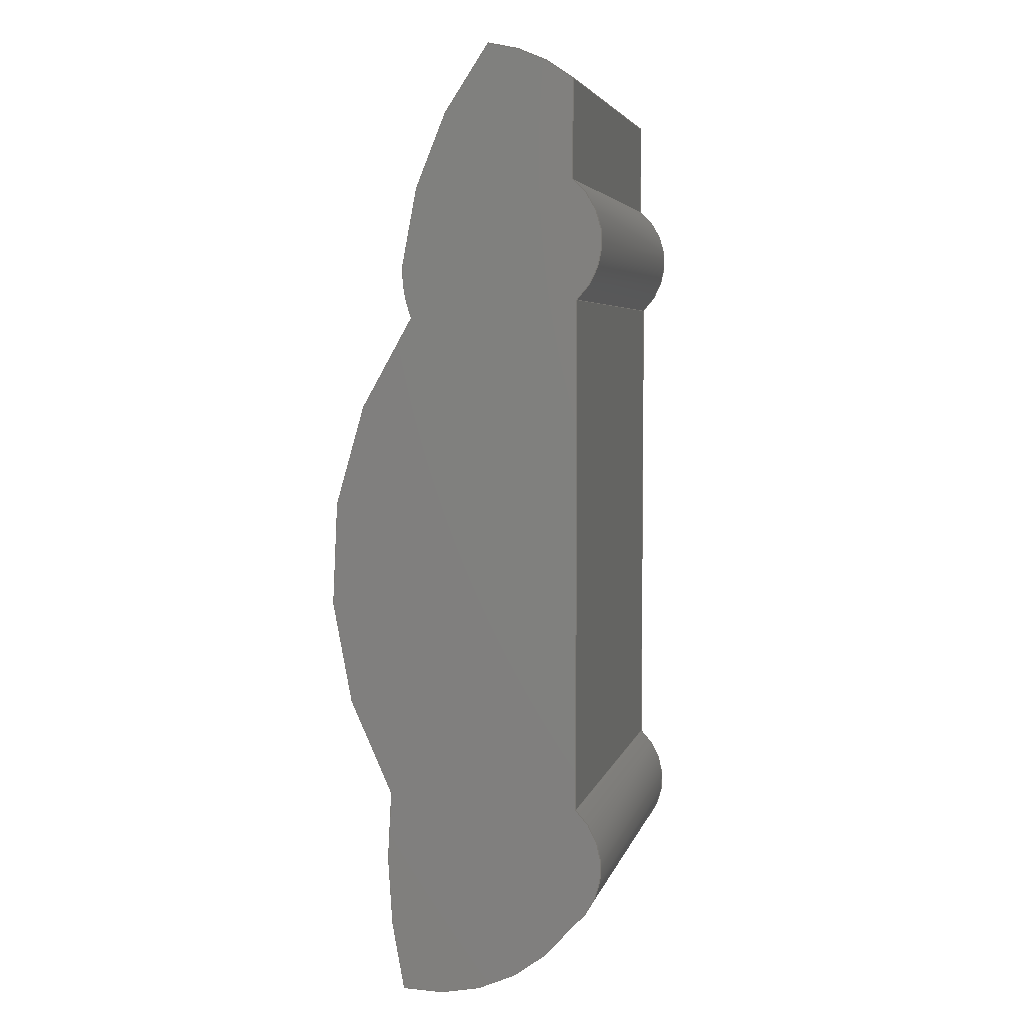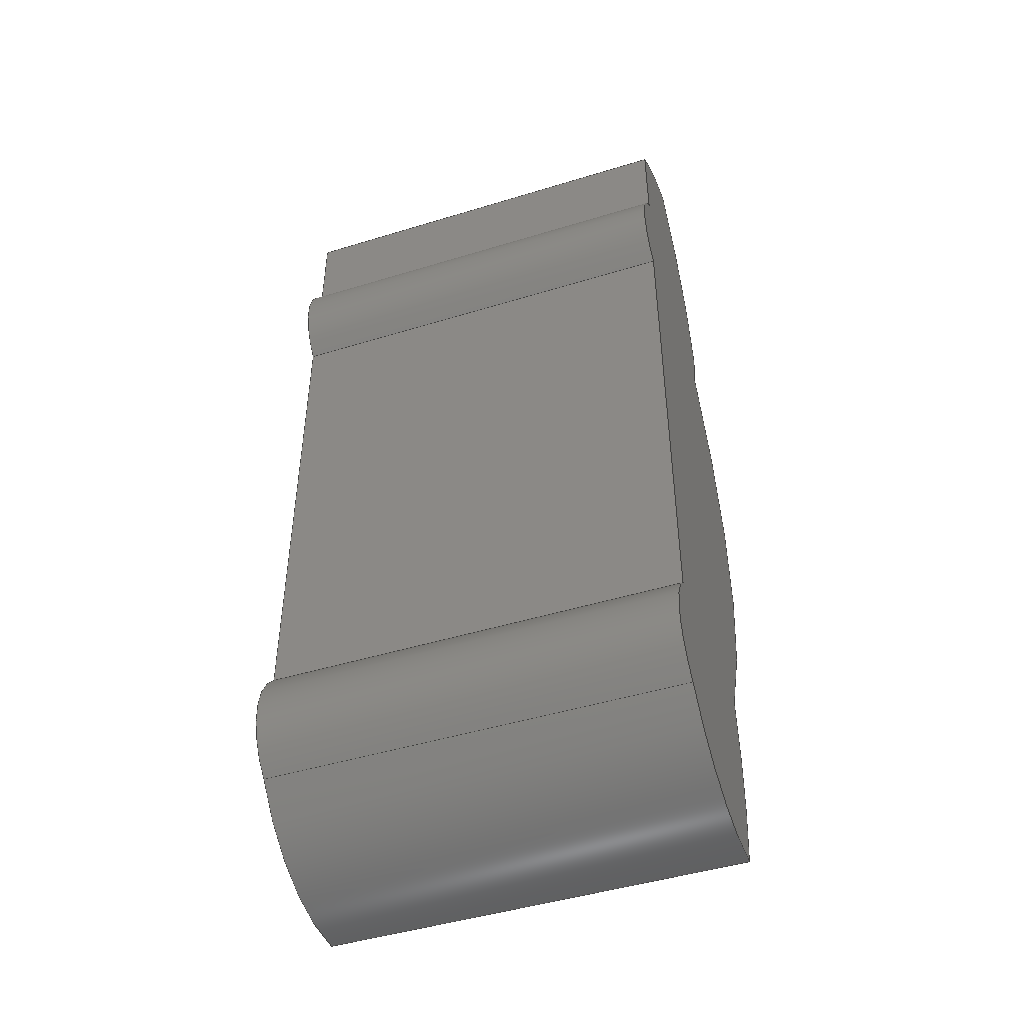
<metadata>
{"format":"step","ext":"step","renderer":"f3d","projection":"perspective","resolution":1024,"background":"white","views":[{"elev":4.6,"azim":-77.1,"up":"+Z"},{"elev":-46.4,"azim":19.3,"up":"+Z"}]}
</metadata>
<code>
ISO-10303-21;
DATA;
#1=MECHANICAL_DESIGN_GEOMETRIC_PRESENTATION_REPRESENTATION('',(#4),#388);
#2=SHAPE_REPRESENTATION_RELATIONSHIP('SRR','None',#395,#3);
#3=ADVANCED_BREP_SHAPE_REPRESENTATION('',(#5),#387);
#4=STYLED_ITEM('',(#404),#5);
#5=MANIFOLD_SOLID_BREP('Body2',#208);
#6=CYLINDRICAL_SURFACE('',#232,1.291);
#7=CYLINDRICAL_SURFACE('',#235,2.769);
#8=CYLINDRICAL_SURFACE('',#237,6.715);
#9=CYLINDRICAL_SURFACE('',#239,2.158);
#10=CYLINDRICAL_SURFACE('',#241,7.331);
#11=CYLINDRICAL_SURFACE('',#243,9.698);
#12=CYLINDRICAL_SURFACE('',#245,3.043);
#13=CYLINDRICAL_SURFACE('',#247,1.315);
#14=FACE_OUTER_BOUND('',#26,.T.);
#15=FACE_OUTER_BOUND('',#27,.T.);
#16=FACE_OUTER_BOUND('',#28,.T.);
#17=FACE_OUTER_BOUND('',#29,.T.);
#18=FACE_OUTER_BOUND('',#30,.T.);
#19=FACE_OUTER_BOUND('',#31,.T.);
#20=FACE_OUTER_BOUND('',#32,.T.);
#21=FACE_OUTER_BOUND('',#33,.T.);
#22=FACE_OUTER_BOUND('',#34,.T.);
#23=FACE_OUTER_BOUND('',#35,.T.);
#24=FACE_OUTER_BOUND('',#36,.T.);
#25=FACE_OUTER_BOUND('',#37,.T.);
#26=EDGE_LOOP('',(#132,#133,#134,#135,#136,#137,#138,#139,#140,#141));
#27=EDGE_LOOP('',(#142,#143,#144,#145));
#28=EDGE_LOOP('',(#146,#147,#148,#149));
#29=EDGE_LOOP('',(#150,#151,#152,#153));
#30=EDGE_LOOP('',(#154,#155,#156,#157));
#31=EDGE_LOOP('',(#158,#159,#160,#161));
#32=EDGE_LOOP('',(#162,#163,#164,#165));
#33=EDGE_LOOP('',(#166,#167,#168,#169));
#34=EDGE_LOOP('',(#170,#171,#172,#173));
#35=EDGE_LOOP('',(#174,#175,#176,#177));
#36=EDGE_LOOP('',(#178,#179,#180,#181));
#37=EDGE_LOOP('',(#182,#183,#184,#185,#186,#187,#188,#189,#190,#191));
#38=LINE('',#328,#52);
#39=LINE('',#332,#53);
#40=LINE('',#346,#54);
#41=LINE('',#348,#55);
#42=LINE('',#349,#56);
#43=LINE('',#353,#57);
#44=LINE('',#356,#58);
#45=LINE('',#357,#59);
#46=LINE('',#361,#60);
#47=LINE('',#365,#61);
#48=LINE('',#369,#62);
#49=LINE('',#373,#63);
#50=LINE('',#377,#64);
#51=LINE('',#381,#65);
#52=VECTOR('',#256,10);
#53=VECTOR('',#259,10);
#54=VECTOR('',#274,10);
#55=VECTOR('',#275,10);
#56=VECTOR('',#276,10);
#57=VECTOR('',#281,10);
#58=VECTOR('',#284,10);
#59=VECTOR('',#285,10);
#60=VECTOR('',#290,10);
#61=VECTOR('',#295,10);
#62=VECTOR('',#300,10);
#63=VECTOR('',#305,10);
#64=VECTOR('',#310,10);
#65=VECTOR('',#315,10);
#66=CIRCLE('',#223,1.315);
#67=CIRCLE('',#224,1.291);
#68=CIRCLE('',#225,2.769);
#69=CIRCLE('',#226,6.715);
#70=CIRCLE('',#227,2.158);
#71=CIRCLE('',#228,7.331);
#72=CIRCLE('',#229,9.698);
#73=CIRCLE('',#230,3.043);
#74=CIRCLE('',#233,1.291);
#75=CIRCLE('',#236,2.769);
#76=CIRCLE('',#238,6.715);
#77=CIRCLE('',#240,2.158);
#78=CIRCLE('',#242,7.331);
#79=CIRCLE('',#244,9.698);
#80=CIRCLE('',#246,3.043);
#81=CIRCLE('',#248,1.315);
#82=VERTEX_POINT('',#324);
#83=VERTEX_POINT('',#325);
#84=VERTEX_POINT('',#327);
#85=VERTEX_POINT('',#329);
#86=VERTEX_POINT('',#331);
#87=VERTEX_POINT('',#333);
#88=VERTEX_POINT('',#335);
#89=VERTEX_POINT('',#337);
#90=VERTEX_POINT('',#339);
#91=VERTEX_POINT('',#341);
#92=VERTEX_POINT('',#345);
#93=VERTEX_POINT('',#347);
#94=VERTEX_POINT('',#351);
#95=VERTEX_POINT('',#355);
#96=VERTEX_POINT('',#359);
#97=VERTEX_POINT('',#363);
#98=VERTEX_POINT('',#367);
#99=VERTEX_POINT('',#371);
#100=VERTEX_POINT('',#375);
#101=VERTEX_POINT('',#379);
#102=EDGE_CURVE('',#82,#83,#66,.T.);
#103=EDGE_CURVE('',#83,#84,#38,.T.);
#104=EDGE_CURVE('',#84,#85,#67,.T.);
#105=EDGE_CURVE('',#85,#86,#39,.T.);
#106=EDGE_CURVE('',#86,#87,#68,.T.);
#107=EDGE_CURVE('',#87,#88,#69,.T.);
#108=EDGE_CURVE('',#88,#89,#70,.T.);
#109=EDGE_CURVE('',#89,#90,#71,.T.);
#110=EDGE_CURVE('',#90,#91,#72,.T.);
#111=EDGE_CURVE('',#91,#82,#73,.T.);
#112=EDGE_CURVE('',#92,#83,#40,.T.);
#113=EDGE_CURVE('',#93,#92,#41,.T.);
#114=EDGE_CURVE('',#93,#84,#42,.T.);
#115=EDGE_CURVE('',#94,#93,#74,.T.);
#116=EDGE_CURVE('',#94,#85,#43,.T.);
#117=EDGE_CURVE('',#95,#94,#44,.T.);
#118=EDGE_CURVE('',#86,#95,#45,.T.);
#119=EDGE_CURVE('',#96,#95,#75,.T.);
#120=EDGE_CURVE('',#87,#96,#46,.T.);
#121=EDGE_CURVE('',#97,#96,#76,.T.);
#122=EDGE_CURVE('',#88,#97,#47,.T.);
#123=EDGE_CURVE('',#98,#97,#77,.T.);
#124=EDGE_CURVE('',#89,#98,#48,.T.);
#125=EDGE_CURVE('',#99,#98,#78,.T.);
#126=EDGE_CURVE('',#90,#99,#49,.T.);
#127=EDGE_CURVE('',#100,#99,#79,.T.);
#128=EDGE_CURVE('',#91,#100,#50,.T.);
#129=EDGE_CURVE('',#101,#100,#80,.T.);
#130=EDGE_CURVE('',#101,#82,#51,.T.);
#131=EDGE_CURVE('',#92,#101,#81,.T.);
#132=ORIENTED_EDGE('',*,*,#102,.T.);
#133=ORIENTED_EDGE('',*,*,#103,.T.);
#134=ORIENTED_EDGE('',*,*,#104,.T.);
#135=ORIENTED_EDGE('',*,*,#105,.T.);
#136=ORIENTED_EDGE('',*,*,#106,.T.);
#137=ORIENTED_EDGE('',*,*,#107,.T.);
#138=ORIENTED_EDGE('',*,*,#108,.T.);
#139=ORIENTED_EDGE('',*,*,#109,.T.);
#140=ORIENTED_EDGE('',*,*,#110,.T.);
#141=ORIENTED_EDGE('',*,*,#111,.T.);
#142=ORIENTED_EDGE('',*,*,#112,.F.);
#143=ORIENTED_EDGE('',*,*,#113,.F.);
#144=ORIENTED_EDGE('',*,*,#114,.T.);
#145=ORIENTED_EDGE('',*,*,#103,.F.);
#146=ORIENTED_EDGE('',*,*,#114,.F.);
#147=ORIENTED_EDGE('',*,*,#115,.F.);
#148=ORIENTED_EDGE('',*,*,#116,.T.);
#149=ORIENTED_EDGE('',*,*,#104,.F.);
#150=ORIENTED_EDGE('',*,*,#116,.F.);
#151=ORIENTED_EDGE('',*,*,#117,.F.);
#152=ORIENTED_EDGE('',*,*,#118,.F.);
#153=ORIENTED_EDGE('',*,*,#105,.F.);
#154=ORIENTED_EDGE('',*,*,#118,.T.);
#155=ORIENTED_EDGE('',*,*,#119,.F.);
#156=ORIENTED_EDGE('',*,*,#120,.F.);
#157=ORIENTED_EDGE('',*,*,#106,.F.);
#158=ORIENTED_EDGE('',*,*,#120,.T.);
#159=ORIENTED_EDGE('',*,*,#121,.F.);
#160=ORIENTED_EDGE('',*,*,#122,.F.);
#161=ORIENTED_EDGE('',*,*,#107,.F.);
#162=ORIENTED_EDGE('',*,*,#122,.T.);
#163=ORIENTED_EDGE('',*,*,#123,.F.);
#164=ORIENTED_EDGE('',*,*,#124,.F.);
#165=ORIENTED_EDGE('',*,*,#108,.F.);
#166=ORIENTED_EDGE('',*,*,#124,.T.);
#167=ORIENTED_EDGE('',*,*,#125,.F.);
#168=ORIENTED_EDGE('',*,*,#126,.F.);
#169=ORIENTED_EDGE('',*,*,#109,.F.);
#170=ORIENTED_EDGE('',*,*,#126,.T.);
#171=ORIENTED_EDGE('',*,*,#127,.F.);
#172=ORIENTED_EDGE('',*,*,#128,.F.);
#173=ORIENTED_EDGE('',*,*,#110,.F.);
#174=ORIENTED_EDGE('',*,*,#128,.T.);
#175=ORIENTED_EDGE('',*,*,#129,.F.);
#176=ORIENTED_EDGE('',*,*,#130,.T.);
#177=ORIENTED_EDGE('',*,*,#111,.F.);
#178=ORIENTED_EDGE('',*,*,#130,.F.);
#179=ORIENTED_EDGE('',*,*,#131,.F.);
#180=ORIENTED_EDGE('',*,*,#112,.T.);
#181=ORIENTED_EDGE('',*,*,#102,.F.);
#182=ORIENTED_EDGE('',*,*,#131,.T.);
#183=ORIENTED_EDGE('',*,*,#129,.T.);
#184=ORIENTED_EDGE('',*,*,#127,.T.);
#185=ORIENTED_EDGE('',*,*,#125,.T.);
#186=ORIENTED_EDGE('',*,*,#123,.T.);
#187=ORIENTED_EDGE('',*,*,#121,.T.);
#188=ORIENTED_EDGE('',*,*,#119,.T.);
#189=ORIENTED_EDGE('',*,*,#117,.T.);
#190=ORIENTED_EDGE('',*,*,#115,.T.);
#191=ORIENTED_EDGE('',*,*,#113,.T.);
#192=PLANE('',#222);
#193=PLANE('',#231);
#194=PLANE('',#234);
#195=PLANE('',#249);
#196=ADVANCED_FACE('',(#14),#192,.F.);
#197=ADVANCED_FACE('',(#15),#193,.T.);
#198=ADVANCED_FACE('',(#16),#6,.T.);
#199=ADVANCED_FACE('',(#17),#194,.T.);
#200=ADVANCED_FACE('',(#18),#7,.T.);
#201=ADVANCED_FACE('',(#19),#8,.T.);
#202=ADVANCED_FACE('',(#20),#9,.T.);
#203=ADVANCED_FACE('',(#21),#10,.T.);
#204=ADVANCED_FACE('',(#22),#11,.T.);
#205=ADVANCED_FACE('',(#23),#12,.T.);
#206=ADVANCED_FACE('',(#24),#13,.T.);
#207=ADVANCED_FACE('',(#25),#195,.T.);
#208=CLOSED_SHELL('',(#196,#197,#198,#199,#200,#201,#202,#203,#204,#205,
#206,#207));
#209=DERIVED_UNIT_ELEMENT(#211,1);
#210=DERIVED_UNIT_ELEMENT(#390,3);
#211=(
MASS_UNIT()
NAMED_UNIT(*)
SI_UNIT(.KILO.,.GRAM.)
);
#212=DERIVED_UNIT((#209,#210));
#213=MEASURE_REPRESENTATION_ITEM('density measure',
POSITIVE_RATIO_MEASURE(7850),#212);
#214=PROPERTY_DEFINITION_REPRESENTATION(#219,#216);
#215=PROPERTY_DEFINITION_REPRESENTATION(#220,#217);
#216=REPRESENTATION('material name',(#218),#387);
#217=REPRESENTATION('density',(#213),#387);
#218=DESCRIPTIVE_REPRESENTATION_ITEM('Steel','Steel');
#219=PROPERTY_DEFINITION('material property','material name',#397);
#220=PROPERTY_DEFINITION('material property','density of part',#397);
#221=AXIS2_PLACEMENT_3D('placement',#322,#250,#251);
#222=AXIS2_PLACEMENT_3D('',#323,#252,#253);
#223=AXIS2_PLACEMENT_3D('',#326,#254,#255);
#224=AXIS2_PLACEMENT_3D('',#330,#257,#258);
#225=AXIS2_PLACEMENT_3D('',#334,#260,#261);
#226=AXIS2_PLACEMENT_3D('',#336,#262,#263);
#227=AXIS2_PLACEMENT_3D('',#338,#264,#265);
#228=AXIS2_PLACEMENT_3D('',#340,#266,#267);
#229=AXIS2_PLACEMENT_3D('',#342,#268,#269);
#230=AXIS2_PLACEMENT_3D('',#343,#270,#271);
#231=AXIS2_PLACEMENT_3D('',#344,#272,#273);
#232=AXIS2_PLACEMENT_3D('',#350,#277,#278);
#233=AXIS2_PLACEMENT_3D('',#352,#279,#280);
#234=AXIS2_PLACEMENT_3D('',#354,#282,#283);
#235=AXIS2_PLACEMENT_3D('',#358,#286,#287);
#236=AXIS2_PLACEMENT_3D('',#360,#288,#289);
#237=AXIS2_PLACEMENT_3D('',#362,#291,#292);
#238=AXIS2_PLACEMENT_3D('',#364,#293,#294);
#239=AXIS2_PLACEMENT_3D('',#366,#296,#297);
#240=AXIS2_PLACEMENT_3D('',#368,#298,#299);
#241=AXIS2_PLACEMENT_3D('',#370,#301,#302);
#242=AXIS2_PLACEMENT_3D('',#372,#303,#304);
#243=AXIS2_PLACEMENT_3D('',#374,#306,#307);
#244=AXIS2_PLACEMENT_3D('',#376,#308,#309);
#245=AXIS2_PLACEMENT_3D('',#378,#311,#312);
#246=AXIS2_PLACEMENT_3D('',#380,#313,#314);
#247=AXIS2_PLACEMENT_3D('',#382,#316,#317);
#248=AXIS2_PLACEMENT_3D('',#383,#318,#319);
#249=AXIS2_PLACEMENT_3D('',#384,#320,#321);
#250=DIRECTION('axis',(0,0,1));
#251=DIRECTION('refdir',(1,0,0));
#252=DIRECTION('center_axis',(1,0,0));
#253=DIRECTION('ref_axis',(0,0,-1));
#254=DIRECTION('center_axis',(-1,0,0));
#255=DIRECTION('ref_axis',(0,0,-1));
#256=DIRECTION('',(0,0,1));
#257=DIRECTION('center_axis',(-1,0,0));
#258=DIRECTION('ref_axis',(0,0,-1));
#259=DIRECTION('',(0,0,1));
#260=DIRECTION('center_axis',(-1,0,0));
#261=DIRECTION('ref_axis',(0,-0.1211,0.9926));
#262=DIRECTION('center_axis',(-1,0,0));
#263=DIRECTION('ref_axis',(0,0.9959,0.08997));
#264=DIRECTION('center_axis',(-1,0,0));
#265=DIRECTION('ref_axis',(0,0.9304,-0.3666));
#266=DIRECTION('center_axis',(-1,0,0));
#267=DIRECTION('ref_axis',(0,0.8596,-0.511));
#268=DIRECTION('center_axis',(-1,0,0));
#269=DIRECTION('ref_axis',(0,0.9716,-0.2364));
#270=DIRECTION('center_axis',(-1,0,0));
#271=DIRECTION('ref_axis',(0,-0.8158,-0.5784));
#272=DIRECTION('center_axis',(0,-1,0));
#273=DIRECTION('ref_axis',(0,0,-1));
#274=DIRECTION('',(-1,0,0));
#275=DIRECTION('',(0,0,-1));
#276=DIRECTION('',(-1,0,0));
#277=DIRECTION('center_axis',(1,0,0));
#278=DIRECTION('ref_axis',(0,0,-1));
#279=DIRECTION('center_axis',(1,0,0));
#280=DIRECTION('ref_axis',(0,0,-1));
#281=DIRECTION('',(-1,0,0));
#282=DIRECTION('center_axis',(0,-1,0));
#283=DIRECTION('ref_axis',(0,0,-1));
#284=DIRECTION('',(0,0,-1));
#285=DIRECTION('',(1,0,0));
#286=DIRECTION('center_axis',(1,0,0));
#287=DIRECTION('ref_axis',(0,-0.1211,0.9926));
#288=DIRECTION('center_axis',(1,0,0));
#289=DIRECTION('ref_axis',(0,-0.1211,0.9926));
#290=DIRECTION('',(1,0,0));
#291=DIRECTION('center_axis',(1,0,0));
#292=DIRECTION('ref_axis',(0,0.9959,0.08997));
#293=DIRECTION('center_axis',(1,0,0));
#294=DIRECTION('ref_axis',(0,0.9959,0.08997));
#295=DIRECTION('',(1,0,0));
#296=DIRECTION('center_axis',(1,0,0));
#297=DIRECTION('ref_axis',(0,0.9304,-0.3666));
#298=DIRECTION('center_axis',(1,0,0));
#299=DIRECTION('ref_axis',(0,0.9304,-0.3666));
#300=DIRECTION('',(1,0,0));
#301=DIRECTION('center_axis',(1,0,0));
#302=DIRECTION('ref_axis',(0,0.8596,-0.511));
#303=DIRECTION('center_axis',(1,0,0));
#304=DIRECTION('ref_axis',(0,0.8596,-0.511));
#305=DIRECTION('',(1,0,0));
#306=DIRECTION('center_axis',(1,0,0));
#307=DIRECTION('ref_axis',(0,0.9716,-0.2364));
#308=DIRECTION('center_axis',(1,0,0));
#309=DIRECTION('ref_axis',(0,0.9716,-0.2364));
#310=DIRECTION('',(1,0,0));
#311=DIRECTION('center_axis',(1,0,0));
#312=DIRECTION('ref_axis',(0,-0.8158,-0.5784));
#313=DIRECTION('center_axis',(1,0,0));
#314=DIRECTION('ref_axis',(0,-0.8158,-0.5784));
#315=DIRECTION('',(-1,0,0));
#316=DIRECTION('center_axis',(1,0,0));
#317=DIRECTION('ref_axis',(0,0,-1));
#318=DIRECTION('center_axis',(1,0,0));
#319=DIRECTION('ref_axis',(0,0,-1));
#320=DIRECTION('center_axis',(1,0,0));
#321=DIRECTION('ref_axis',(0,0,-1));
#322=CARTESIAN_POINT('',(0,0,0));
#323=CARTESIAN_POINT('Origin',(-3.5,-0.8073,-5.499));
#324=CARTESIAN_POINT('',(-3.5,-1.621,-6.533));
#325=CARTESIAN_POINT('',(-3.5,-1.688,-4.522));
#326=CARTESIAN_POINT('Origin',(-3.5,-0.8073,-5.499));
#327=CARTESIAN_POINT('',(-3.5,-1.688,3.964));
#328=CARTESIAN_POINT('',(-3.5,-1.688,3.964));
#329=CARTESIAN_POINT('',(-3.5,-1.615,5.919));
#330=CARTESIAN_POINT('Origin',(-3.5,-0.809,4.91));
#331=CARTESIAN_POINT('',(-3.5,-1.615,7.546));
#332=CARTESIAN_POINT('',(-3.5,-1.615,5.919));
#333=CARTESIAN_POINT('',(-3.5,-0.198,8.15));
#334=CARTESIAN_POINT('Origin',(-3.5,0.1375,5.401));
#335=CARTESIAN_POINT('',(-3.5,1.275,4.523));
#336=CARTESIAN_POINT('Origin',(-3.5,-5.412,3.919));
#337=CARTESIAN_POINT('',(-3.5,1.126,3.678));
#338=CARTESIAN_POINT('Origin',(-3.5,-0.8816,4.469));
#339=CARTESIAN_POINT('',(-3.5,1.512,-4.397));
#340=CARTESIAN_POINT('Origin',(-3.5,-4.79,-0.651));
#341=CARTESIAN_POINT('',(-3.5,1.299,-7.784));
#342=CARTESIAN_POINT('Origin',(-3.5,-8.124,-5.491));
#343=CARTESIAN_POINT('Origin',(-3.5,0.8618,-4.772));
#344=CARTESIAN_POINT('Origin',(0,-1.688,3.964));
#345=CARTESIAN_POINT('',(3.5,-1.688,-4.522));
#346=CARTESIAN_POINT('',(0,-1.688,-4.522));
#347=CARTESIAN_POINT('',(3.5,-1.688,3.964));
#348=CARTESIAN_POINT('',(3.5,-1.688,3.964));
#349=CARTESIAN_POINT('',(0,-1.688,3.964));
#350=CARTESIAN_POINT('Origin',(0,-0.809,4.91));
#351=CARTESIAN_POINT('',(3.5,-1.615,5.919));
#352=CARTESIAN_POINT('Origin',(3.5,-0.809,4.91));
#353=CARTESIAN_POINT('',(0,-1.615,5.919));
#354=CARTESIAN_POINT('Origin',(0,-1.615,7.546));
#355=CARTESIAN_POINT('',(3.5,-1.615,7.546));
#356=CARTESIAN_POINT('',(3.5,-1.615,5.919));
#357=CARTESIAN_POINT('',(0,-1.615,7.546));
#358=CARTESIAN_POINT('Origin',(0,0.1375,5.401));
#359=CARTESIAN_POINT('',(3.5,-0.198,8.15));
#360=CARTESIAN_POINT('Origin',(3.5,0.1375,5.401));
#361=CARTESIAN_POINT('',(0,-0.198,8.15));
#362=CARTESIAN_POINT('Origin',(0,-5.412,3.919));
#363=CARTESIAN_POINT('',(3.5,1.275,4.523));
#364=CARTESIAN_POINT('Origin',(3.5,-5.412,3.919));
#365=CARTESIAN_POINT('',(0,1.275,4.523));
#366=CARTESIAN_POINT('Origin',(0,-0.8816,4.469));
#367=CARTESIAN_POINT('',(3.5,1.126,3.678));
#368=CARTESIAN_POINT('Origin',(3.5,-0.8816,4.469));
#369=CARTESIAN_POINT('',(0,1.126,3.678));
#370=CARTESIAN_POINT('Origin',(0,-4.79,-0.651));
#371=CARTESIAN_POINT('',(3.5,1.512,-4.397));
#372=CARTESIAN_POINT('Origin',(3.5,-4.79,-0.651));
#373=CARTESIAN_POINT('',(0,1.512,-4.397));
#374=CARTESIAN_POINT('Origin',(0,-8.124,-5.491));
#375=CARTESIAN_POINT('',(3.5,1.299,-7.784));
#376=CARTESIAN_POINT('Origin',(3.5,-8.124,-5.491));
#377=CARTESIAN_POINT('',(0,1.299,-7.784));
#378=CARTESIAN_POINT('Origin',(0,0.8618,-4.772));
#379=CARTESIAN_POINT('',(3.5,-1.621,-6.533));
#380=CARTESIAN_POINT('Origin',(3.5,0.8618,-4.772));
#381=CARTESIAN_POINT('',(0,-1.621,-6.533));
#382=CARTESIAN_POINT('Origin',(0,-0.8073,-5.499));
#383=CARTESIAN_POINT('Origin',(3.5,-0.8073,-5.499));
#384=CARTESIAN_POINT('Origin',(3.5,-0.8073,-5.499));
#385=UNCERTAINTY_MEASURE_WITH_UNIT(LENGTH_MEASURE(0.01),#389,
'DISTANCE_ACCURACY_VALUE',
'Maximum model space distance between geometric entities at asserted c
onnectivities');
#386=UNCERTAINTY_MEASURE_WITH_UNIT(LENGTH_MEASURE(0.01),#389,
'DISTANCE_ACCURACY_VALUE',
'Maximum model space distance between geometric entities at asserted c
onnectivities');
#387=(
GEOMETRIC_REPRESENTATION_CONTEXT(3)
GLOBAL_UNCERTAINTY_ASSIGNED_CONTEXT((#385))
GLOBAL_UNIT_ASSIGNED_CONTEXT((#389,#391,#392))
REPRESENTATION_CONTEXT('','3D')
);
#388=(
GEOMETRIC_REPRESENTATION_CONTEXT(3)
GLOBAL_UNCERTAINTY_ASSIGNED_CONTEXT((#386))
GLOBAL_UNIT_ASSIGNED_CONTEXT((#389,#391,#392))
REPRESENTATION_CONTEXT('','3D')
);
#389=(
LENGTH_UNIT()
NAMED_UNIT(*)
SI_UNIT(.MILLI.,.METRE.)
);
#390=(
LENGTH_UNIT()
NAMED_UNIT(*)
SI_UNIT($,.METRE.)
);
#391=(
NAMED_UNIT(*)
PLANE_ANGLE_UNIT()
SI_UNIT($,.RADIAN.)
);
#392=(
NAMED_UNIT(*)
SI_UNIT($,.STERADIAN.)
SOLID_ANGLE_UNIT()
);
#393=SHAPE_DEFINITION_REPRESENTATION(#394,#395);
#394=PRODUCT_DEFINITION_SHAPE('',$,#397);
#395=SHAPE_REPRESENTATION('',(#221),#387);
#396=PRODUCT_DEFINITION_CONTEXT('part definition',#401,'design');
#397=PRODUCT_DEFINITION('Untitled','Untitled',#398,#396);
#398=PRODUCT_DEFINITION_FORMATION('',$,#403);
#399=PRODUCT_RELATED_PRODUCT_CATEGORY('Untitled','Untitled',(#403));
#400=APPLICATION_PROTOCOL_DEFINITION('international standard',
'automotive_design',2009,#401);
#401=APPLICATION_CONTEXT(
'Core Data for Automotive Mechanical Design Process');
#402=PRODUCT_CONTEXT('part definition',#401,'mechanical');
#403=PRODUCT('Untitled','Untitled',$,(#402));
#404=PRESENTATION_STYLE_ASSIGNMENT((#405));
#405=SURFACE_STYLE_USAGE(.BOTH.,#406);
#406=SURFACE_SIDE_STYLE('',(#407));
#407=SURFACE_STYLE_FILL_AREA(#408);
#408=FILL_AREA_STYLE('Steel - Satin',(#409));
#409=FILL_AREA_STYLE_COLOUR('Steel - Satin',#410);
#410=COLOUR_RGB('Steel - Satin',0.6275,0.6275,0.6275);
ENDSEC;
END-ISO-10303-21;

</code>
